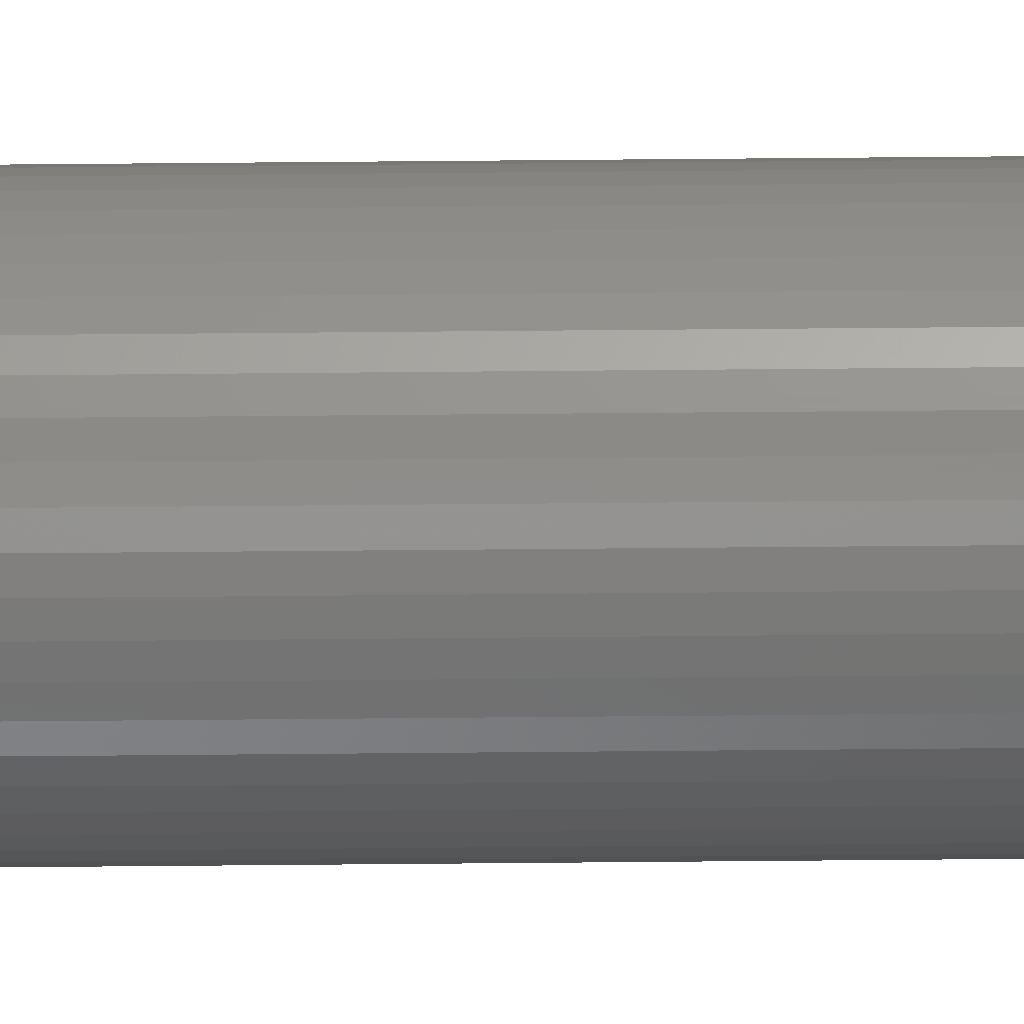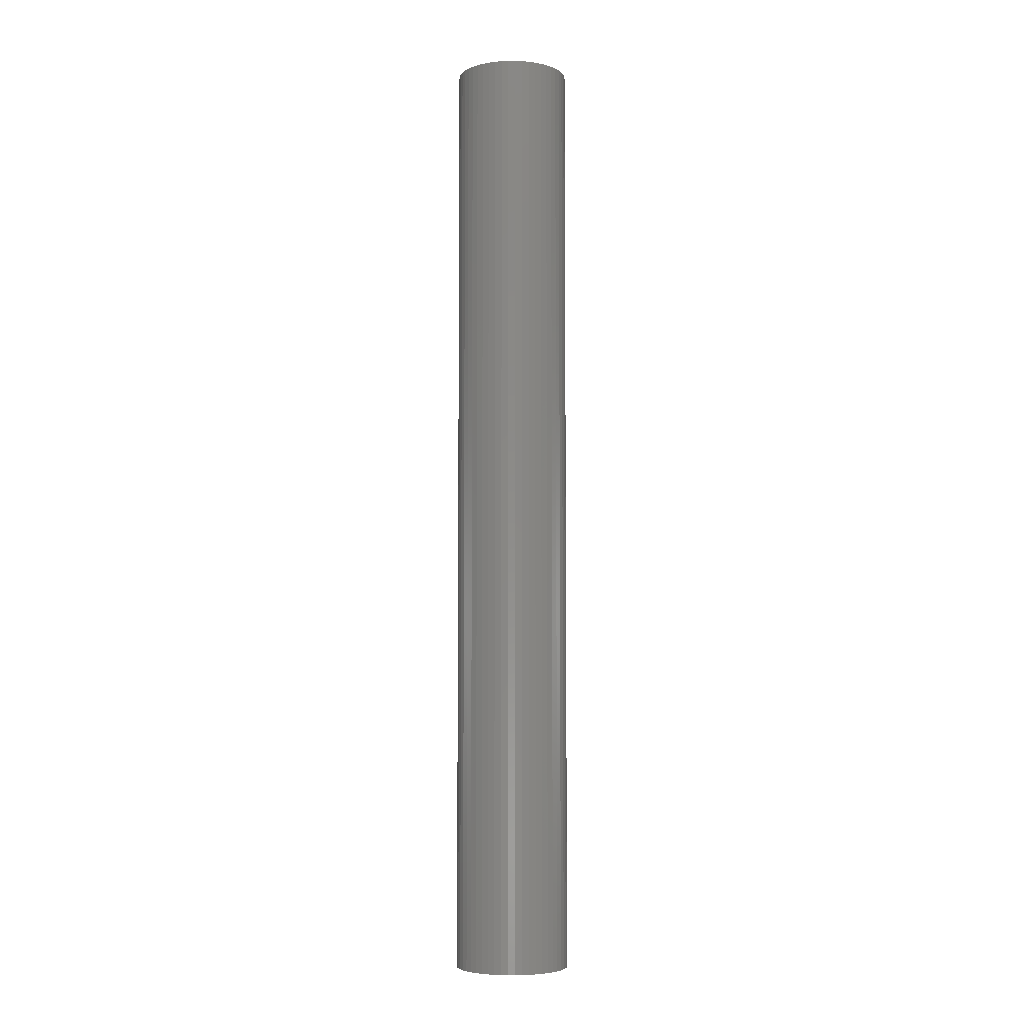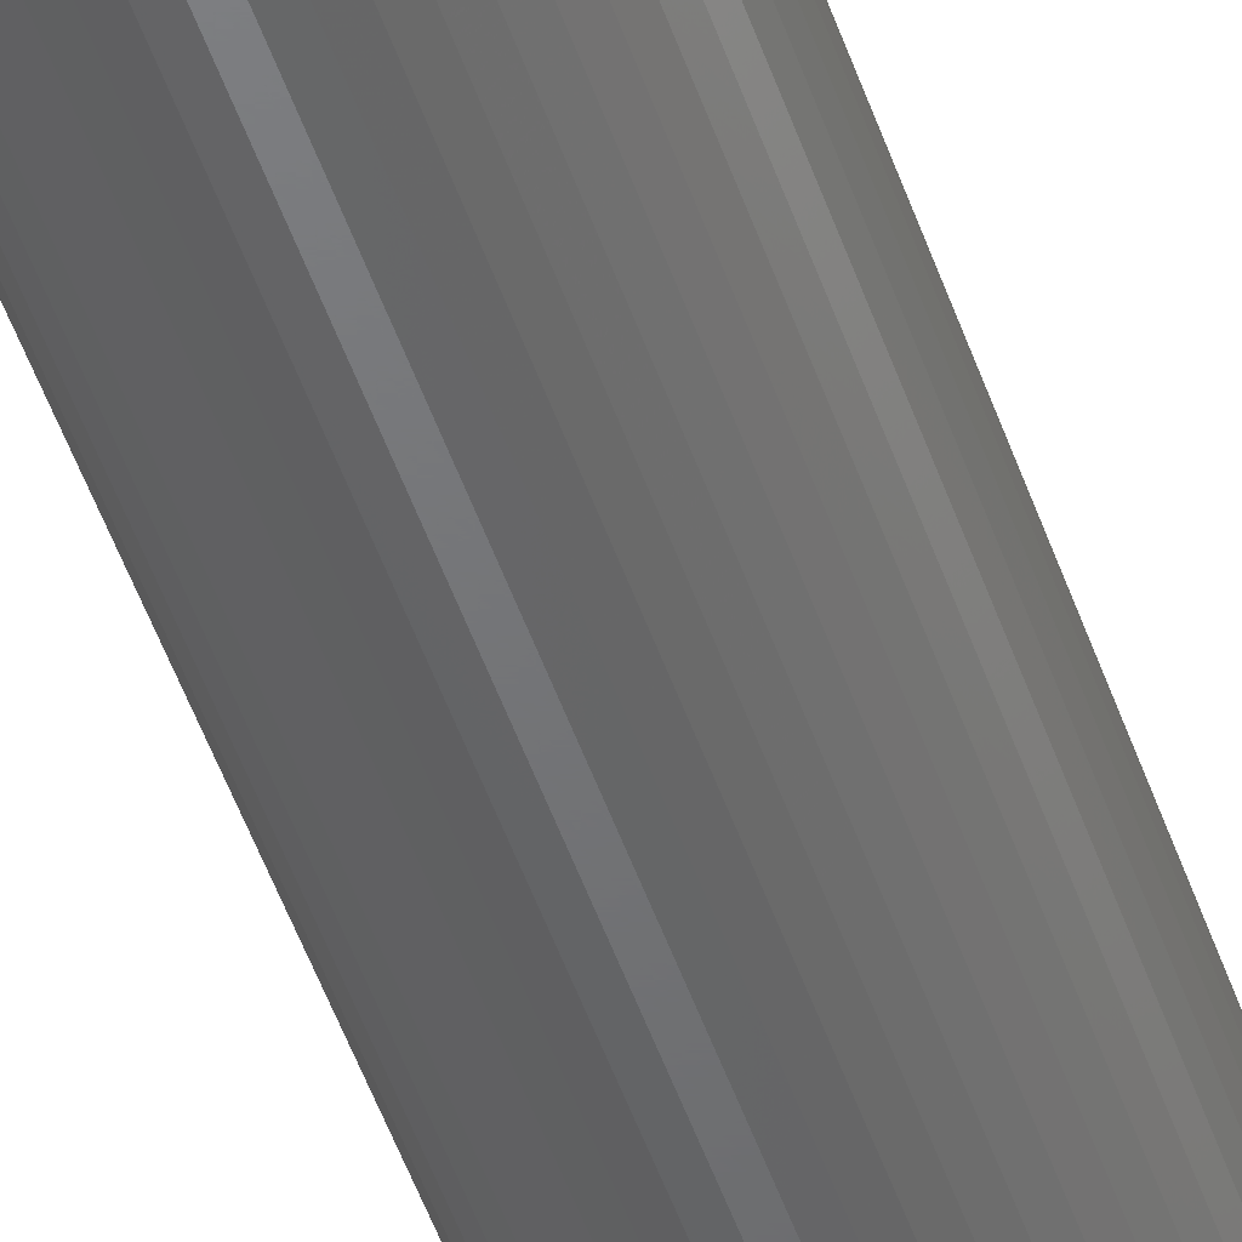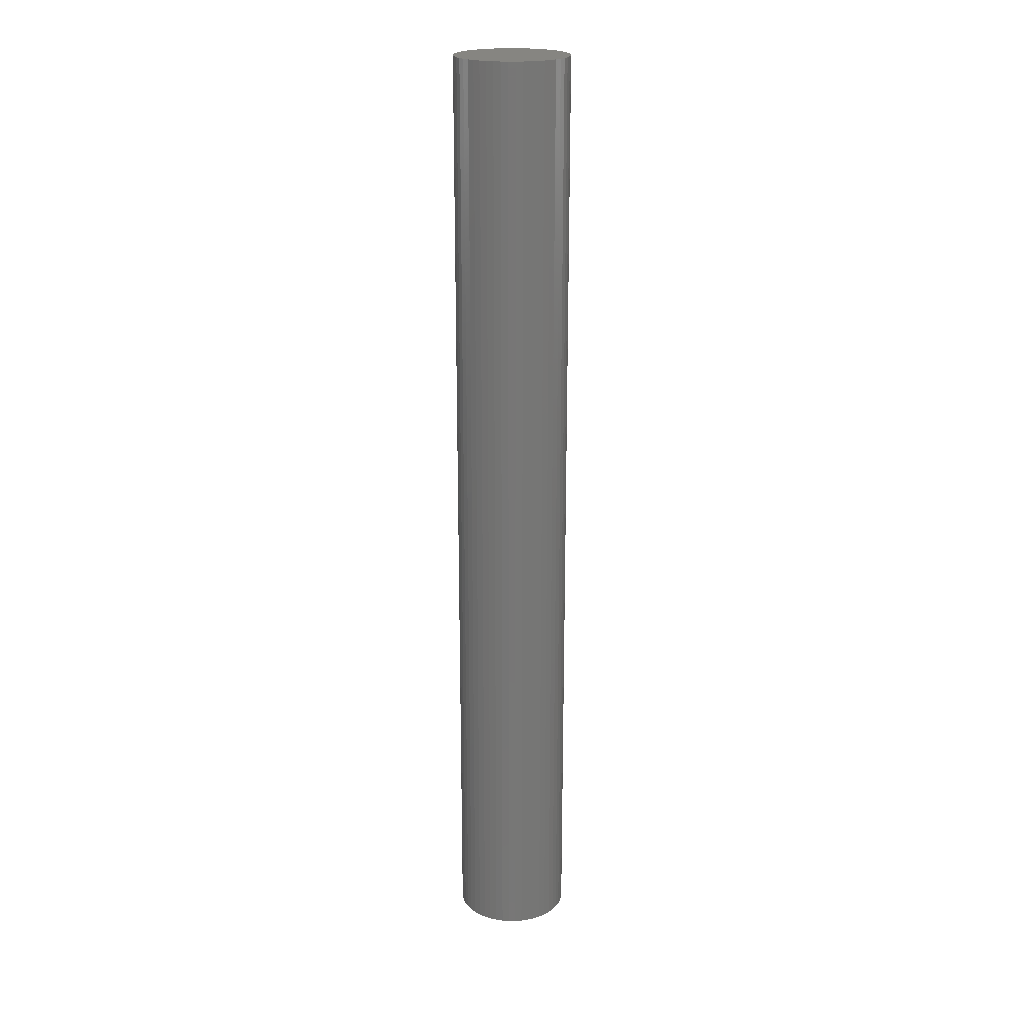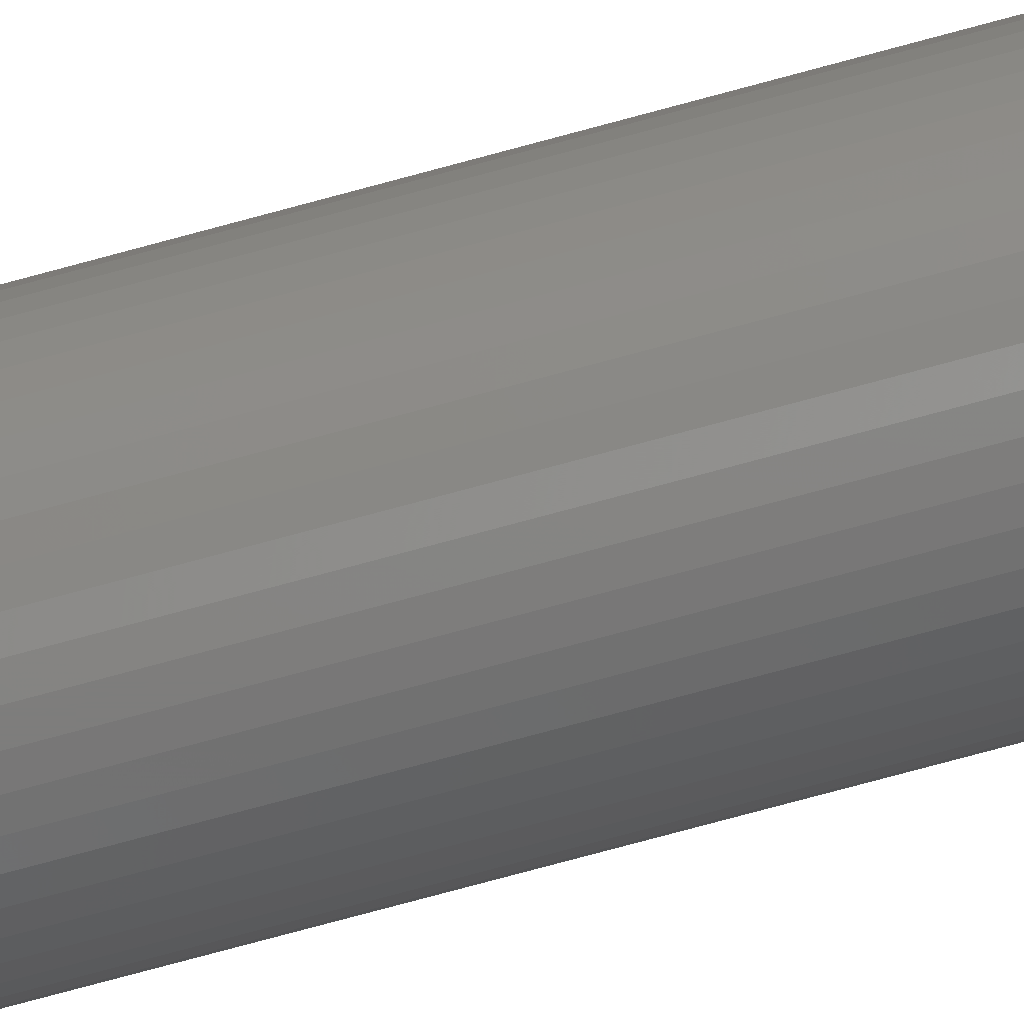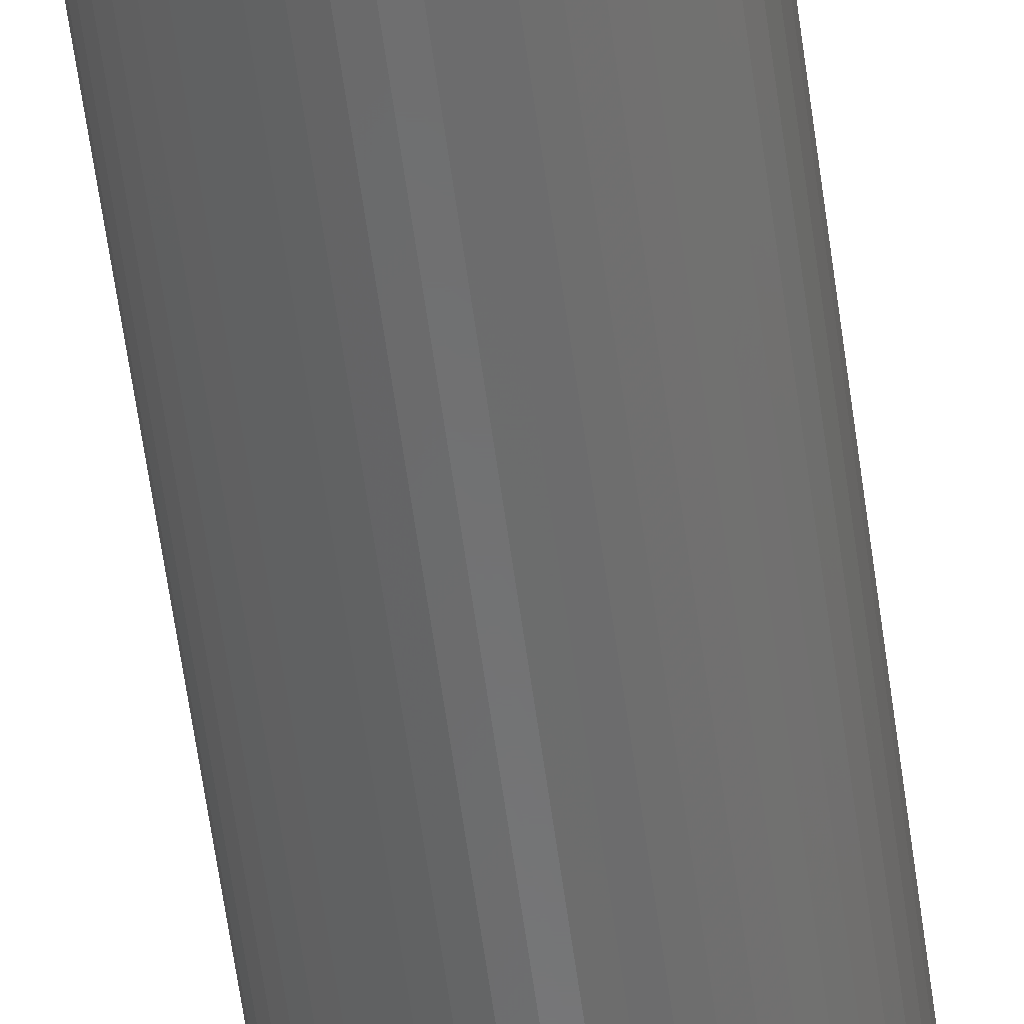
<metadata>
{"format":"stl","ext":"stl","renderer":"f3d","projection":"perspective","resolution":1024,"background":"white","views":[{"elev":70.7,"azim":89.5,"up":"+Y"},{"elev":-5.4,"azim":-7.0,"up":"+Z"},{"elev":-49.6,"azim":-161.5,"up":"+Y"},{"elev":21.0,"azim":72.0,"up":"+Z"},{"elev":-76.9,"azim":105.1,"up":"+Y"},{"elev":-57.4,"azim":7.5,"up":"+Y"}]}
</metadata>
<code>
# stl→obj: 100 verts, 196 faces
v 4.35 0 36
v 4.316 0.5452 -36
v 4.316 0.5452 36
v 4.35 0 -36
v 0.2731 4.341 -36
v -0.2731 4.341 36
v 0.2731 4.341 36
v -0.2731 4.341 -36
v 4.316 -0.5452 36
v 4.213 1.082 36
v 4.213 -1.082 36
v 4.045 1.601 36
v 4.045 -1.601 36
v 3.812 2.096 36
v 3.812 -2.096 36
v 3.519 2.557 36
v 3.519 -2.557 36
v 3.171 2.978 36
v 3.171 -2.978 36
v 2.773 3.352 36
v 2.773 -3.352 36
v 2.331 3.673 36
v 2.331 -3.673 36
v 1.852 3.936 36
v 1.852 -3.936 36
v 1.344 4.137 36
v 1.344 -4.137 36
v 0.8151 4.273 36
v 0.8151 -4.273 36
v 0.2731 -4.341 36
v -0.2731 -4.341 36
v -0.8151 4.273 36
v -0.8151 -4.273 36
v -1.344 4.137 36
v -1.344 -4.137 36
v -1.852 3.936 36
v -1.852 -3.936 36
v -2.331 3.673 36
v -2.331 -3.673 36
v -2.773 3.352 36
v -2.773 -3.352 36
v -3.171 2.978 36
v -3.171 -2.978 36
v -3.519 2.557 36
v -3.519 -2.557 36
v -3.812 2.096 36
v -3.812 -2.096 36
v -4.045 1.601 36
v -4.045 -1.601 36
v -4.213 1.082 36
v -4.213 -1.082 36
v -4.316 0.5452 36
v -4.316 -0.5452 36
v -4.35 0 36
v 3.171 2.978 -36
v 2.773 3.352 -36
v 4.316 -0.5452 -36
v 4.213 -1.082 -36
v 4.213 1.082 -36
v 4.045 -1.601 -36
v 4.045 1.601 -36
v 3.812 -2.096 -36
v 3.812 2.096 -36
v 3.519 -2.557 -36
v 3.519 2.557 -36
v 3.171 -2.978 -36
v 2.773 -3.352 -36
v 2.331 -3.673 -36
v 2.331 3.673 -36
v 1.852 -3.936 -36
v 1.852 3.936 -36
v 1.344 -4.137 -36
v 1.344 4.137 -36
v 0.8151 -4.273 -36
v 0.8151 4.273 -36
v 0.2731 -4.341 -36
v -0.2731 -4.341 -36
v -0.8151 -4.273 -36
v -0.8151 4.273 -36
v -1.344 -4.137 -36
v -1.344 4.137 -36
v -1.852 -3.936 -36
v -1.852 3.936 -36
v -2.331 -3.673 -36
v -2.331 3.673 -36
v -2.773 -3.352 -36
v -2.773 3.352 -36
v -3.171 -2.978 -36
v -3.171 2.978 -36
v -3.519 -2.557 -36
v -3.519 2.557 -36
v -3.812 -2.096 -36
v -3.812 2.096 -36
v -4.045 -1.601 -36
v -4.045 1.601 -36
v -4.213 -1.082 -36
v -4.213 1.082 -36
v -4.316 -0.5452 -36
v -4.316 0.5452 -36
v -4.35 0 -36
f 1 2 3
f 2 1 4
f 5 6 7
f 6 5 8
f 3 9 1
f 10 9 3
f 10 11 9
f 12 11 10
f 12 13 11
f 14 13 12
f 14 15 13
f 16 15 14
f 16 17 15
f 18 17 16
f 18 19 17
f 20 19 18
f 20 21 19
f 22 21 20
f 22 23 21
f 24 23 22
f 24 25 23
f 26 25 24
f 26 27 25
f 28 27 26
f 28 29 27
f 7 29 28
f 7 30 29
f 6 30 7
f 6 31 30
f 32 31 6
f 32 33 31
f 34 33 32
f 34 35 33
f 36 35 34
f 36 37 35
f 38 37 36
f 38 39 37
f 40 39 38
f 40 41 39
f 42 41 40
f 42 43 41
f 44 43 42
f 44 45 43
f 46 45 44
f 46 47 45
f 48 47 46
f 48 49 47
f 50 49 48
f 50 51 49
f 52 51 50
f 52 53 51
f 53 52 54
f 55 20 18
f 20 55 56
f 57 2 4
f 58 2 57
f 58 59 2
f 60 59 58
f 60 61 59
f 62 61 60
f 62 63 61
f 64 63 62
f 64 65 63
f 66 65 64
f 66 55 65
f 67 55 66
f 67 56 55
f 68 56 67
f 68 69 56
f 70 69 68
f 70 71 69
f 72 71 70
f 72 73 71
f 74 73 72
f 74 75 73
f 76 75 74
f 76 5 75
f 77 5 76
f 77 8 5
f 78 8 77
f 78 79 8
f 80 79 78
f 80 81 79
f 82 81 80
f 82 83 81
f 84 83 82
f 84 85 83
f 86 85 84
f 86 87 85
f 88 87 86
f 88 89 87
f 90 89 88
f 90 91 89
f 92 91 90
f 92 93 91
f 94 93 92
f 94 95 93
f 96 95 94
f 96 97 95
f 98 97 96
f 98 99 97
f 99 98 100
f 87 42 40
f 42 87 89
f 81 36 34
f 36 81 83
f 12 63 14
f 63 12 61
f 14 65 16
f 65 14 63
f 73 28 26
f 28 73 75
f 56 22 20
f 22 56 69
f 93 44 91
f 44 93 46
f 91 42 89
f 42 91 44
f 99 50 97
f 50 99 52
f 85 40 38
f 40 85 87
f 8 32 6
f 32 8 79
f 19 64 17
f 64 19 66
f 13 58 11
f 58 13 60
f 80 33 35
f 33 80 78
f 92 49 94
f 49 92 47
f 76 29 30
f 29 76 74
f 10 61 12
f 61 10 59
f 3 59 10
f 59 3 2
f 75 7 28
f 7 75 5
f 71 26 24
f 26 71 73
f 69 24 22
f 24 69 71
f 95 46 93
f 46 95 48
f 100 52 99
f 52 100 54
f 97 48 95
f 48 97 50
f 83 38 36
f 38 83 85
f 79 34 32
f 34 79 81
f 15 60 13
f 60 15 62
f 11 57 9
f 57 11 58
f 98 54 100
f 54 98 53
f 96 53 98
f 53 96 51
f 77 30 31
f 30 77 76
f 72 25 27
f 25 72 70
f 74 27 29
f 27 74 72
f 16 55 18
f 55 16 65
f 17 62 15
f 62 17 64
f 67 19 21
f 19 67 66
f 68 21 23
f 21 68 67
f 9 4 1
f 4 9 57
f 90 47 92
f 47 90 45
f 88 45 90
f 45 88 43
f 70 23 25
f 23 70 68
f 78 31 33
f 31 78 77
f 82 35 37
f 35 82 80
f 88 41 43
f 41 88 86
f 94 51 96
f 51 94 49
f 84 37 39
f 37 84 82
f 86 39 41
f 39 86 84

</code>
